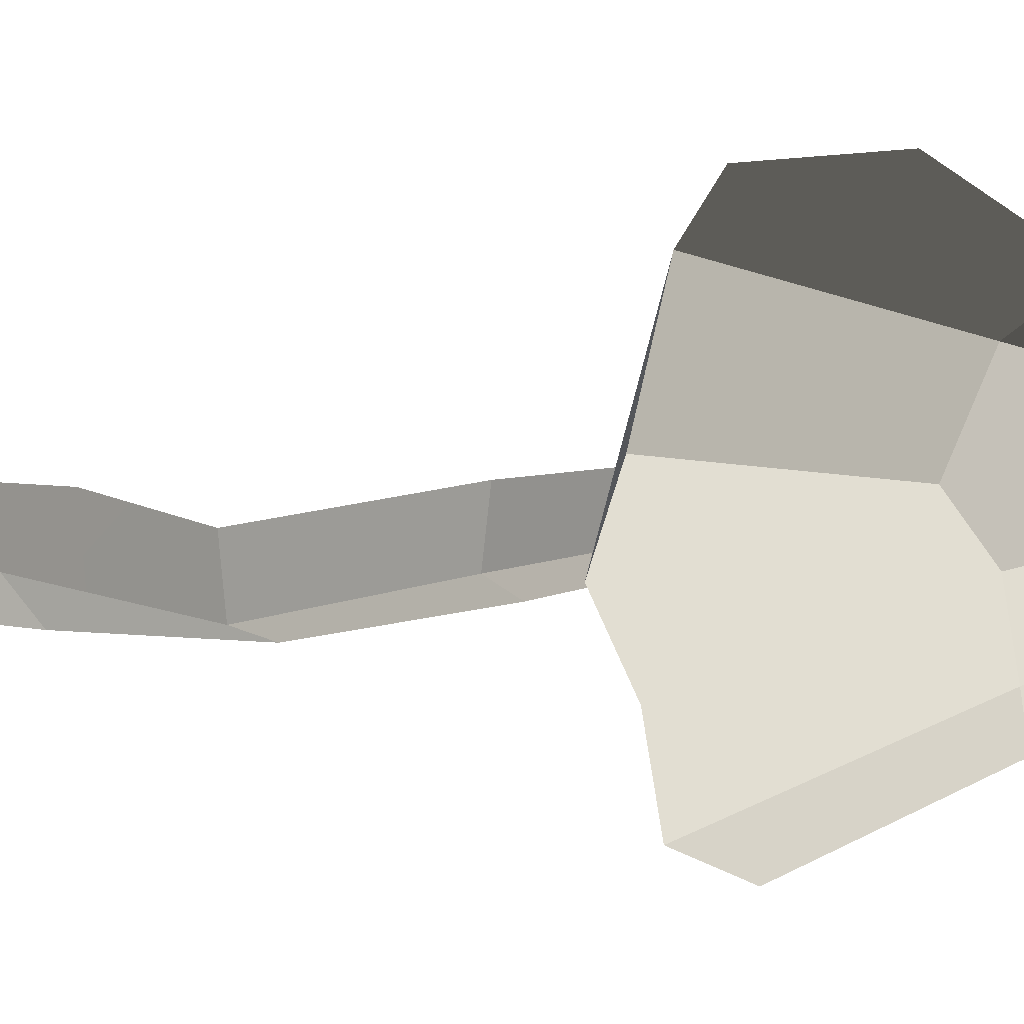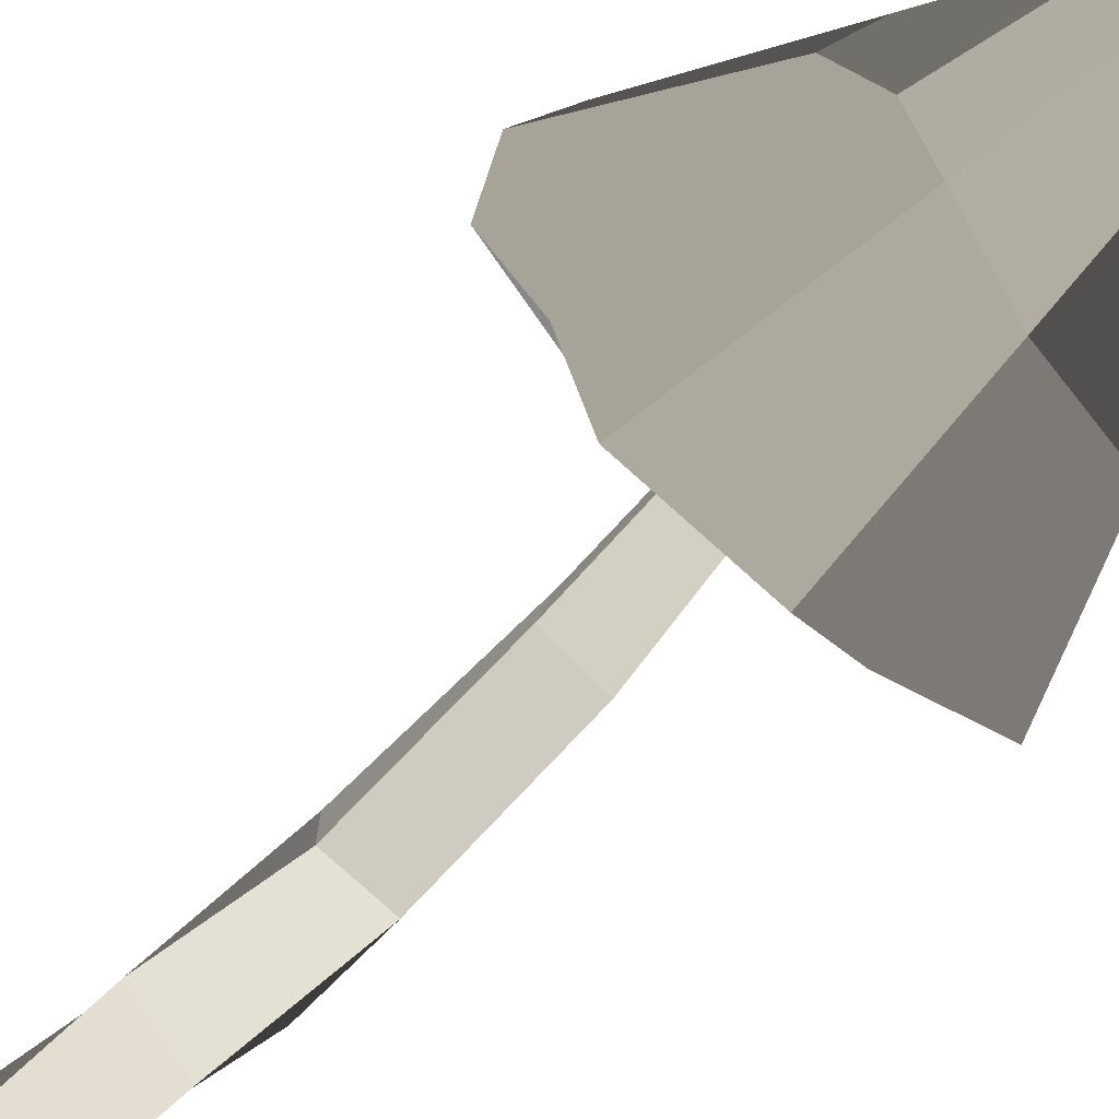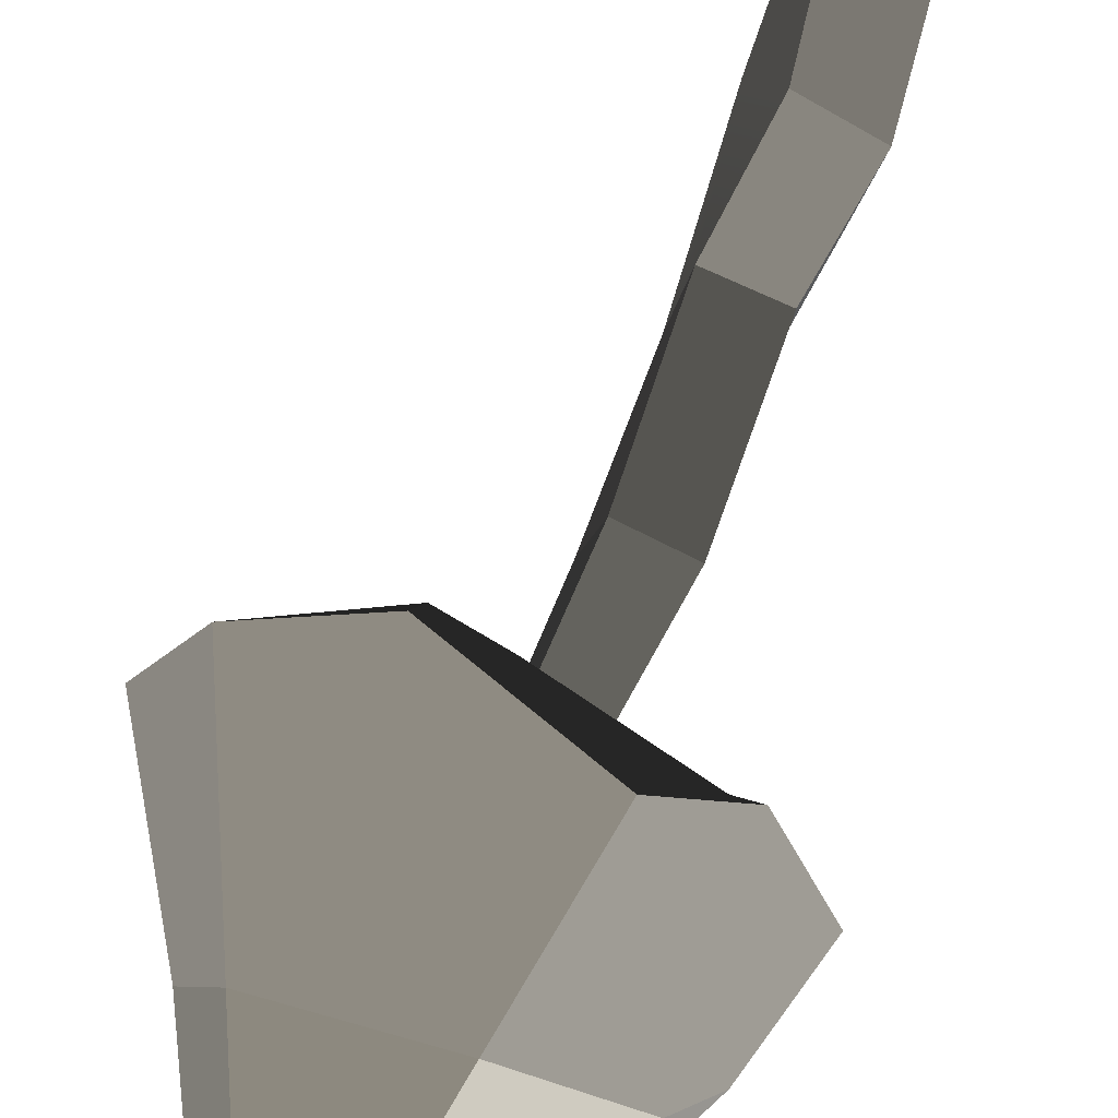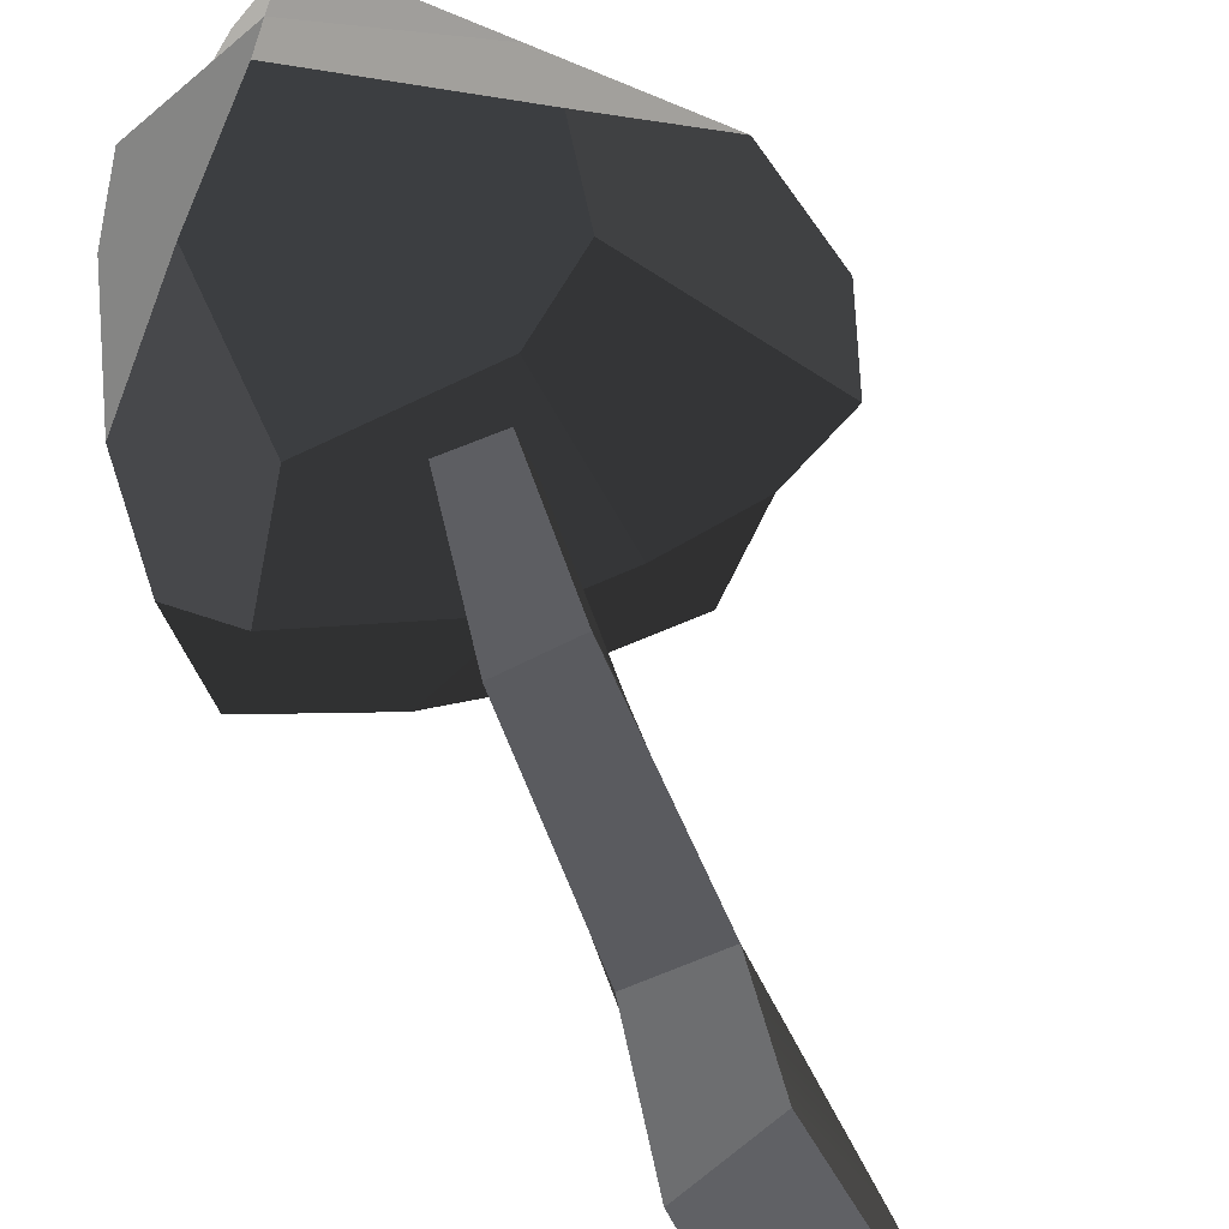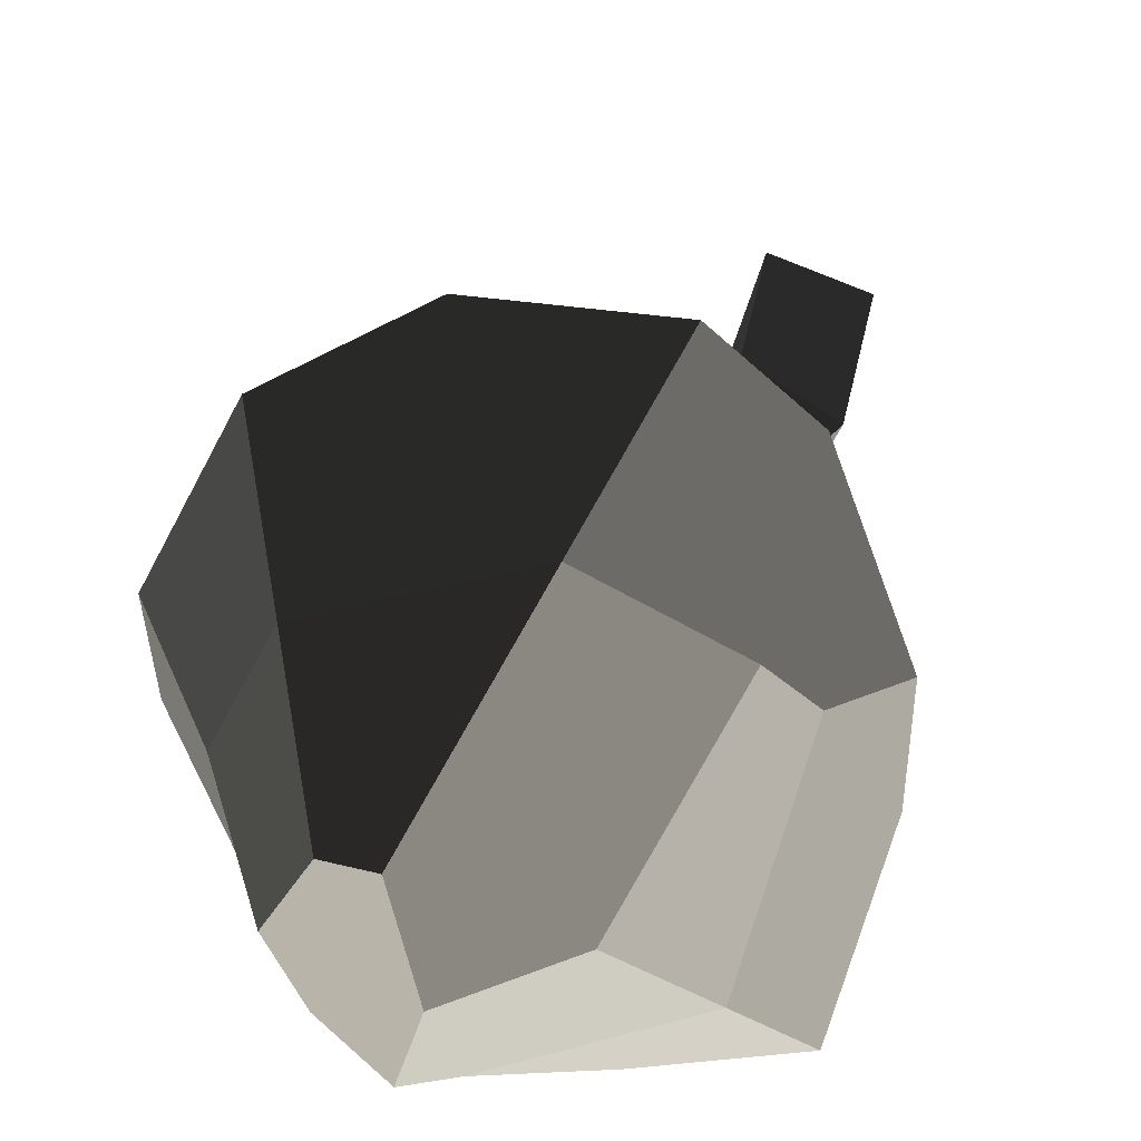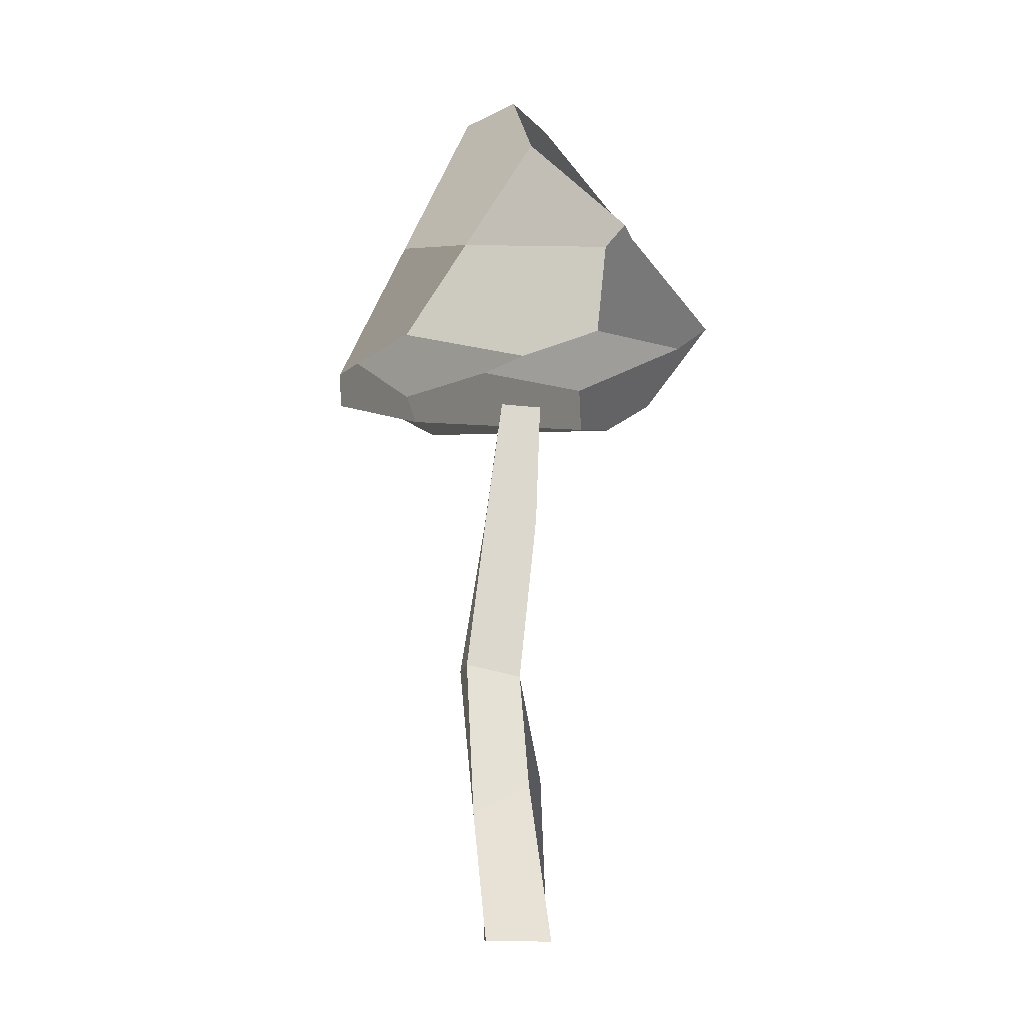
<metadata>
{"format":"obj","ext":"obj","renderer":"f3d","projection":"perspective","resolution":1024,"background":"white","views":[{"elev":0.2,"azim":-68.1,"up":"+Y"},{"elev":-57.5,"azim":-47.0,"up":"+Y"},{"elev":62.2,"azim":14.5,"up":"+Y"},{"elev":46.8,"azim":156.5,"up":"+Y"},{"elev":21.4,"azim":8.8,"up":"+Y"},{"elev":-6.4,"azim":69.4,"up":"+Z"}]}
</metadata>
<code>
v -3.112 -3.107 0.6705
v -0.5373 3.535 0.3173
v -2.084 5.427 0.6226
v -7.536 -0.8437 0.859
v -6.112 -3.189 1.452
v 3.616 1.72 1.207
v 4.579 5.715 3.046
v 2.594 7.978 4.424
v -0.5373 3.535 0.3173
v -2.049 7.373 1.808
v -2.084 5.427 0.6226
v -0.7983 -7.103 2.074
v 1.078 -6.916 2.209
v -0.8834 -4.194 1.337
v -4.938 -5.94 1.496
v -3.112 -3.107 0.6705
v -6.112 -3.189 1.452
v -0.8834 -4.194 1.337
v 4.318 -2.62 1.538
v 3.616 1.72 1.207
v -0.5373 3.535 0.3173
v -3.112 -3.107 0.6705
v -7.652 1.545 1.722
v -5.623 5.437 1.935
v -3.756 3.682 7.79
v -7.652 1.545 1.722
v -3.756 3.682 7.79
v -5.174 0.9804 7.009
v -2.266 -0.6767 12.69
v -0.8654 -1.535 13.29
v -0.8316 -4.341 7.636
v -3.365 -2.842 8.088
v -5.623 5.437 1.935
v -2.049 7.373 1.808
v 2.594 7.978 4.424
v -3.756 3.682 7.79
v 0.9691 5.289 8.541
v 4.662 -5.964 2.752
v 5.918 -1.594 1.996
v 4.318 -2.62 1.538
v 1.078 -6.916 2.209
v -0.8834 -4.194 1.337
v 0.9691 5.289 8.541
v 4.06 3.604 8.18
v 2 0.2644 11.77
v -0.1944 0.3071 14.28
v -0.9632 2.093 13.44
v 5.918 -1.594 1.996
v 4.662 -5.964 2.752
v 3.446 -3.119 6.874
v 4.952 2.346 6.926
v 6.181 1.44 3.165
v -0.9632 2.093 13.44
v -0.1944 0.3071 14.28
v -0.8654 -1.535 13.29
v -2.266 -0.6767 12.69
v -2.07 2.097 13.08
v -3.104 0.5092 12.45
v -2.084 5.427 0.6226
v -2.049 7.373 1.808
v -5.623 5.437 1.935
v -7.536 -0.8437 0.859
v -7.652 1.545 1.722
v 5.918 -1.594 1.996
v 6.181 1.44 3.165
v 4.579 5.715 3.046
v 4.318 -2.62 1.538
v 3.616 1.72 1.207
v 1.078 -6.916 2.209
v -0.7983 -7.103 2.074
v -0.8316 -4.341 7.636
v 4.662 -5.964 2.752
v 3.446 -3.119 6.874
v -3.365 -2.842 8.088
v -4.938 -5.94 1.496
v -6.112 -3.189 1.452
v -7.536 -0.8437 0.859
v -4.25 -0.6511 7.959
v -7.652 1.545 1.722
v -5.174 0.9804 7.009
v -4.25 -0.6511 7.959
v -3.104 0.5092 12.45
v -2.266 -0.6767 12.69
v -3.365 -2.842 8.088
v -0.8316 -4.341 7.636
v -0.7983 -7.103 2.074
v -4.938 -5.94 1.496
v -3.365 -2.842 8.088
v 3.446 -3.119 6.874
v 2 0.2644 11.77
v 4.06 3.604 8.18
v 4.952 2.346 6.926
v 2 0.2644 11.77
v 3.446 -3.119 6.874
v -0.8316 -4.341 7.636
v -0.8654 -1.535 13.29
v -0.1944 0.3071 14.28
v -3.104 0.5092 12.45
v -4.25 -0.6511 7.959
v -5.174 0.9804 7.009
v -2.07 2.097 13.08
v -3.756 3.682 7.79
v 4.579 5.715 3.046
v 6.181 1.44 3.165
v 4.952 2.346 6.926
v 4.06 3.604 8.18
v 0.9691 5.289 8.541
v 2.594 7.978 4.424
v 0.9691 5.289 8.541
v -0.9632 2.093 13.44
v -2.07 2.097 13.08
v -3.756 3.682 7.79
v 0.02041 1.107 -4.102
v 1.965 0.4777 -3.913
v 0.8556 1.12 1.606
v -0.6026 1.592 1.464
v 1.965 0.4777 -3.913
v 1.331 -1.474 -3.886
v 0.3803 -0.3439 1.626
v 0.8556 1.12 1.606
v 1.331 -1.474 -3.886
v -0.6134 -0.8452 -4.076
v -1.078 0.1278 1.484
v 0.3803 -0.3439 1.626
v -0.6134 -0.8452 -4.076
v 0.02041 1.107 -4.102
v -0.6026 1.592 1.464
v -1.078 0.1278 1.484
v 3.383 0.5357 -20.71
v 0.953 1.322 -20.95
v 0.1608 -1.118 -20.92
v 2.591 -1.904 -20.68
v 0.3803 -0.3439 1.626
v -1.078 0.1278 1.484
v -0.6026 1.592 1.464
v 0.8556 1.12 1.606
v 0.1608 -1.118 -20.92
v 0.953 1.322 -20.95
v 1.126 0.9747 -14.51
v -0.07208 -0.9071 -15.78
v 0.1772 0.08046 -10.57
v -0.3149 -1.995 -10.09
v -0.3149 -1.995 -10.09
v 0.1772 0.08046 -10.57
v 0.02041 1.107 -4.102
v -0.6134 -0.8452 -4.076
v 2.591 -1.904 -20.68
v 0.1608 -1.118 -20.92
v -0.07208 -0.9071 -15.78
v 2.108 -2.257 -15.83
v 2.108 -2.257 -15.83
v -0.07208 -0.9071 -15.78
v -0.3149 -1.995 -10.09
v 1.811 -2.45 -9.876
v 1.811 -2.45 -9.876
v -0.3149 -1.995 -10.09
v -0.6134 -0.8452 -4.076
v 1.331 -1.474 -3.886
v 3.383 0.5357 -20.71
v 2.591 -1.904 -20.68
v 2.108 -2.257 -15.83
v 3.307 -0.3755 -14.57
v 3.307 -0.3755 -14.57
v 2.108 -2.257 -15.83
v 1.811 -2.45 -9.876
v 2.303 -0.374 -10.35
v 2.303 -0.374 -10.35
v 1.811 -2.45 -9.876
v 1.331 -1.474 -3.886
v 1.965 0.4777 -3.913
v 0.953 1.322 -20.95
v 3.383 0.5357 -20.71
v 3.307 -0.3755 -14.57
v 1.126 0.9747 -14.51
v 1.126 0.9747 -14.51
v 3.307 -0.3755 -14.57
v 2.303 -0.374 -10.35
v 0.1772 0.08046 -10.57
v 0.1772 0.08046 -10.57
v 2.303 -0.374 -10.35
v 1.965 0.4777 -3.913
v 0.02041 1.107 -4.102
g Magic_mushroom2_(3)_594_51
f 1 3 2
f 3 1 4
f 4 1 5
f 6 8 7
f 8 6 9
f 8 9 10
f 10 9 11
f 12 14 13
f 14 12 15
f 14 15 16
f 16 15 17
f 18 20 19
f 20 18 21
f 21 18 22
f 23 25 24
f 26 28 27
f 29 31 30
f 29 32 31
f 33 35 34
f 35 33 36
f 35 36 37
f 38 40 39
f 40 38 41
f 40 41 42
f 43 45 44
f 45 43 46
f 46 43 47
f 48 50 49
f 50 48 51
f 51 48 52
f 53 55 54
f 55 53 56
f 56 53 57
f 56 57 58
f 59 61 60
f 61 59 62
f 61 62 63
f 64 66 65
f 66 64 67
f 66 67 68
f 69 71 70
f 71 69 72
f 71 72 73
f 74 76 75
f 76 74 77
f 77 74 78
f 77 78 79
f 79 78 80
f 81 83 82
f 81 84 83
f 85 87 86
f 85 88 87
f 89 91 90
f 89 92 91
f 93 95 94
f 95 93 96
f 96 93 97
f 98 100 99
f 100 98 101
f 100 101 102
f 103 105 104
f 105 103 106
f 106 103 107
f 107 103 108
f 109 111 110
f 109 112 111
f 113 115 114
f 113 116 115
f 117 119 118
f 117 120 119
f 121 123 122
f 121 124 123
f 125 127 126
f 125 128 127
f 129 131 130
f 129 132 131
f 133 135 134
f 133 136 135
f 137 139 138
f 137 140 139
f 140 141 139
f 140 142 141
f 143 145 144
f 143 146 145
f 147 149 148
f 147 150 149
f 151 153 152
f 151 154 153
f 155 157 156
f 155 158 157
f 159 161 160
f 159 162 161
f 163 165 164
f 163 166 165
f 167 169 168
f 167 170 169
f 171 173 172
f 171 174 173
f 175 177 176
f 175 178 177
f 179 181 180
f 179 182 181

</code>
